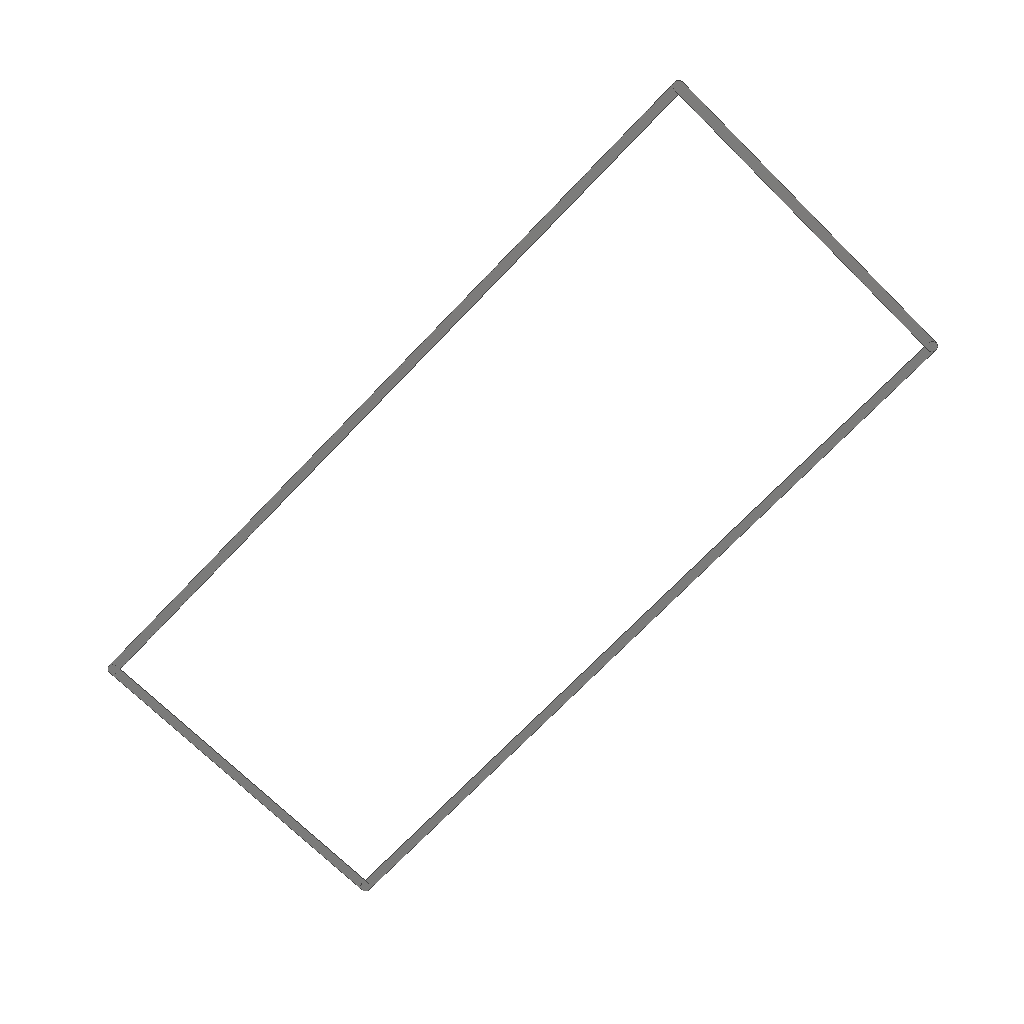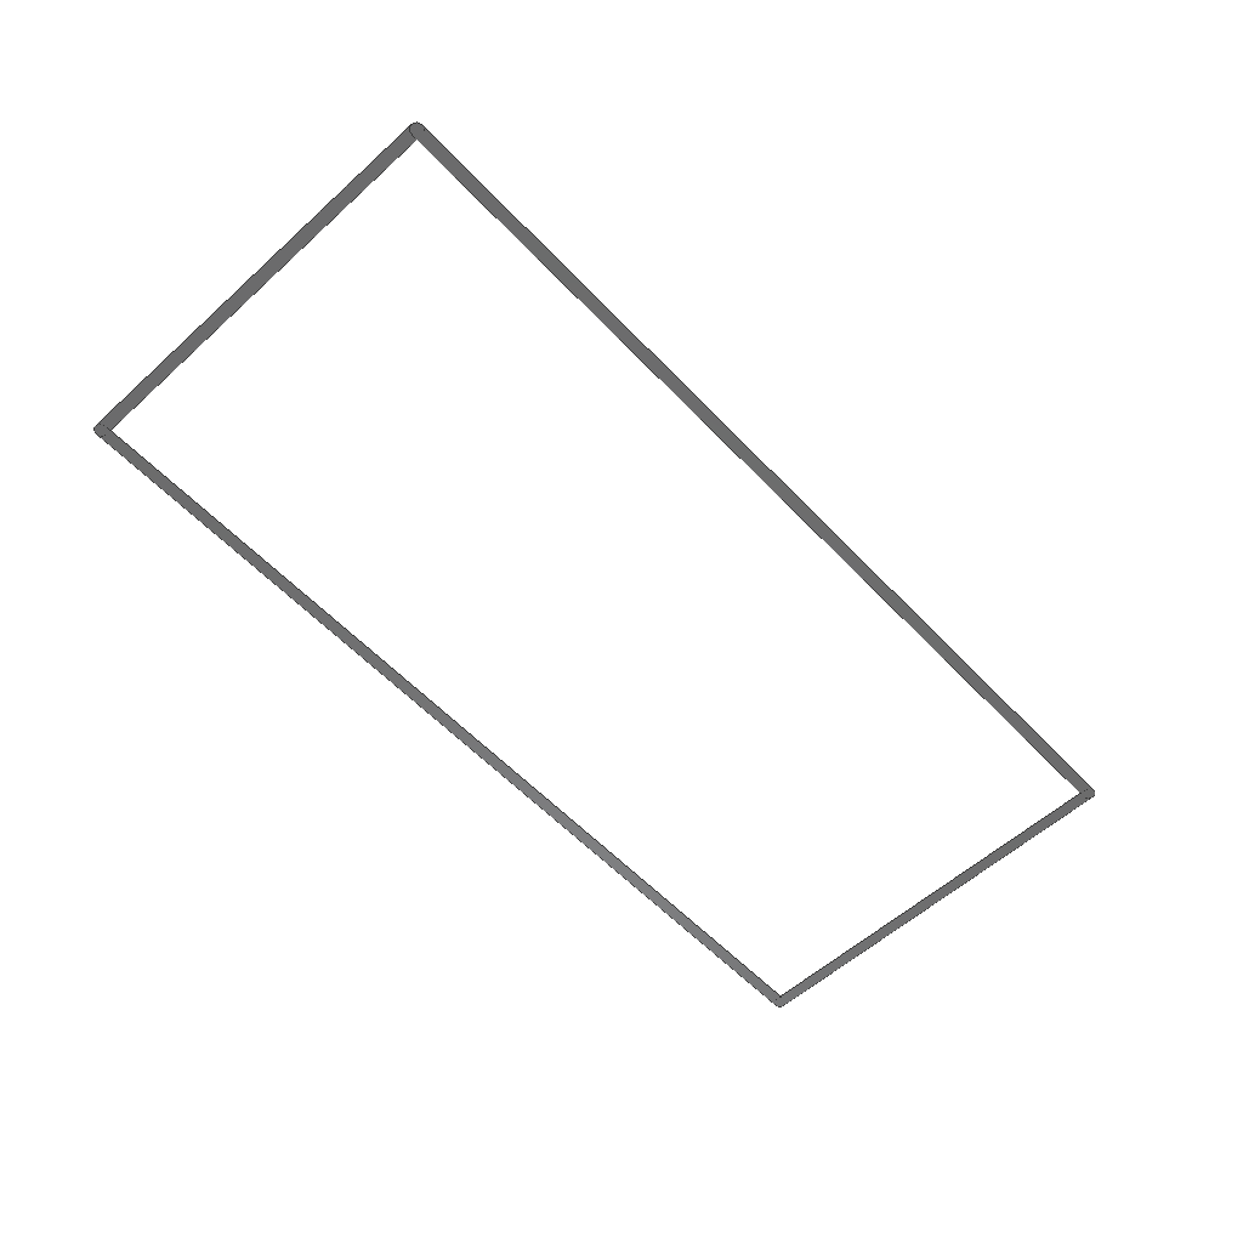
<metadata>
{"format":"step","ext":"step","renderer":"f3d","projection":"perspective","resolution":1024,"background":"white","views":[{"elev":-74.4,"azim":45.8,"up":"+Z"},{"elev":-58.0,"azim":133.0,"up":"+Z"}]}
</metadata>
<code>
ISO-10303-21;
DATA;
#1 = APPLICATION_PROTOCOL_DEFINITION('committee draft',
  'automotive_design',1997,#2);
#2 = APPLICATION_CONTEXT(
  'core data for automotive mechanical design processes');
#3 = SHAPE_DEFINITION_REPRESENTATION(#4,#10);
#4 = PRODUCT_DEFINITION_SHAPE('','',#5);
#5 = PRODUCT_DEFINITION('design','',#6,#9);
#6 = PRODUCT_DEFINITION_FORMATION('','',#7);
#7 = PRODUCT('FCrtYd','FCrtYd','',(#8));
#8 = MECHANICAL_CONTEXT('',#2,'mechanical');
#9 = PRODUCT_DEFINITION_CONTEXT('part definition',#2,'design');
#10 = SHAPE_REPRESENTATION('',(#11,#15,#59,#103,#147),#191);
#11 = AXIS2_PLACEMENT_3D('',#12,#13,#14);
#12 = CARTESIAN_POINT('',(0,0,0));
#13 = DIRECTION('',(0,0,1));
#14 = DIRECTION('',(1,0,-0));
#15 = SHELL_BASED_SURFACE_MODEL('',(#16));
#16 = OPEN_SHELL('',(#17));
#17 = ADVANCED_FACE('',(#18),#54,.T.);
#18 = FACE_BOUND('',#19,.F.);
#19 = EDGE_LOOP('',(#20,#30,#39,#47));
#20 = ORIENTED_EDGE('',*,*,#21,.T.);
#21 = EDGE_CURVE('',#22,#24,#26,.T.);
#22 = VERTEX_POINT('',#23);
#23 = CARTESIAN_POINT('',(-1.925,0.85,0.01));
#24 = VERTEX_POINT('',#25);
#25 = CARTESIAN_POINT('',(-1.925,-0.85,0.01));
#26 = LINE('',#27,#28);
#27 = CARTESIAN_POINT('',(-1.925,-0.85,0.01));
#28 = VECTOR('',#29,1);
#29 = DIRECTION('',(-0,-1,-0));
#30 = ORIENTED_EDGE('',*,*,#31,.T.);
#31 = EDGE_CURVE('',#24,#32,#34,.T.);
#32 = VERTEX_POINT('',#33);
#33 = CARTESIAN_POINT('',(-1.975,-0.85,0.01));
#34 = CIRCLE('',#35,0.025);
#35 = AXIS2_PLACEMENT_3D('',#36,#37,#38);
#36 = CARTESIAN_POINT('',(-1.95,-0.85,0.01));
#37 = DIRECTION('',(-0,0,-1));
#38 = DIRECTION('',(-1,-3.469e-17,0));
#39 = ORIENTED_EDGE('',*,*,#40,.T.);
#40 = EDGE_CURVE('',#32,#41,#43,.T.);
#41 = VERTEX_POINT('',#42);
#42 = CARTESIAN_POINT('',(-1.975,0.85,0.01));
#43 = LINE('',#44,#45);
#44 = CARTESIAN_POINT('',(-1.975,-0.85,0.01));
#45 = VECTOR('',#46,1);
#46 = DIRECTION('',(0,1,0));
#47 = ORIENTED_EDGE('',*,*,#48,.T.);
#48 = EDGE_CURVE('',#41,#22,#49,.T.);
#49 = CIRCLE('',#50,0.025);
#50 = AXIS2_PLACEMENT_3D('',#51,#52,#53);
#51 = CARTESIAN_POINT('',(-1.95,0.85,0.01));
#52 = DIRECTION('',(0,0,-1));
#53 = DIRECTION('',(-1,0,0));
#54 = PLANE('',#55);
#55 = AXIS2_PLACEMENT_3D('',#56,#57,#58);
#56 = CARTESIAN_POINT('',(-1.925,0.85,0.01));
#57 = DIRECTION('',(0,0,1));
#58 = DIRECTION('',(1,0,0));
#59 = SHELL_BASED_SURFACE_MODEL('',(#60));
#60 = OPEN_SHELL('',(#61));
#61 = ADVANCED_FACE('',(#62),#98,.T.);
#62 = FACE_BOUND('',#63,.F.);
#63 = EDGE_LOOP('',(#64,#74,#83,#91));
#64 = ORIENTED_EDGE('',*,*,#65,.T.);
#65 = EDGE_CURVE('',#66,#68,#70,.T.);
#66 = VERTEX_POINT('',#67);
#67 = CARTESIAN_POINT('',(1.95,0.825,0.01));
#68 = VERTEX_POINT('',#69);
#69 = CARTESIAN_POINT('',(-1.95,0.825,0.01));
#70 = LINE('',#71,#72);
#71 = CARTESIAN_POINT('',(-1.95,0.825,0.01));
#72 = VECTOR('',#73,1);
#73 = DIRECTION('',(-1,9.958e-17,-0));
#74 = ORIENTED_EDGE('',*,*,#75,.T.);
#75 = EDGE_CURVE('',#68,#76,#78,.T.);
#76 = VERTEX_POINT('',#77);
#77 = CARTESIAN_POINT('',(-1.95,0.875,0.01));
#78 = CIRCLE('',#79,0.025);
#79 = AXIS2_PLACEMENT_3D('',#80,#81,#82);
#80 = CARTESIAN_POINT('',(-1.95,0.85,0.01));
#81 = DIRECTION('',(0,0,-1));
#82 = DIRECTION('',(6.489e-17,1,0));
#83 = ORIENTED_EDGE('',*,*,#84,.T.);
#84 = EDGE_CURVE('',#76,#85,#87,.T.);
#85 = VERTEX_POINT('',#86);
#86 = CARTESIAN_POINT('',(1.95,0.875,0.01));
#87 = LINE('',#88,#89);
#88 = CARTESIAN_POINT('',(-1.95,0.875,0.01));
#89 = VECTOR('',#90,1);
#90 = DIRECTION('',(1,-9.958e-17,0));
#91 = ORIENTED_EDGE('',*,*,#92,.T.);
#92 = EDGE_CURVE('',#85,#66,#93,.T.);
#93 = CIRCLE('',#94,0.025);
#94 = AXIS2_PLACEMENT_3D('',#95,#96,#97);
#95 = CARTESIAN_POINT('',(1.95,0.85,0.01));
#96 = DIRECTION('',(0,0,-1));
#97 = DIRECTION('',(1.786e-14,1,0));
#98 = PLANE('',#99);
#99 = AXIS2_PLACEMENT_3D('',#100,#101,#102);
#100 = CARTESIAN_POINT('',(1.95,0.825,0.01));
#101 = DIRECTION('',(0,0,1));
#102 = DIRECTION('',(-9.958e-17,-1,0));
#103 = SHELL_BASED_SURFACE_MODEL('',(#104));
#104 = OPEN_SHELL('',(#105));
#105 = ADVANCED_FACE('',(#106),#142,.T.);
#106 = FACE_BOUND('',#107,.F.);
#107 = EDGE_LOOP('',(#108,#118,#127,#135));
#108 = ORIENTED_EDGE('',*,*,#109,.T.);
#109 = EDGE_CURVE('',#110,#112,#114,.T.);
#110 = VERTEX_POINT('',#111);
#111 = CARTESIAN_POINT('',(1.925,-0.85,0.01));
#112 = VERTEX_POINT('',#113);
#113 = CARTESIAN_POINT('',(1.925,0.85,0.01));
#114 = LINE('',#115,#116);
#115 = CARTESIAN_POINT('',(1.925,0.85,0.01));
#116 = VECTOR('',#117,1);
#117 = DIRECTION('',(1.225e-16,1,-0));
#118 = ORIENTED_EDGE('',*,*,#119,.T.);
#119 = EDGE_CURVE('',#112,#120,#122,.T.);
#120 = VERTEX_POINT('',#121);
#121 = CARTESIAN_POINT('',(1.975,0.85,0.01));
#122 = CIRCLE('',#123,0.025);
#123 = AXIS2_PLACEMENT_3D('',#124,#125,#126);
#124 = CARTESIAN_POINT('',(1.95,0.85,0.01));
#125 = DIRECTION('',(0,-0,-1));
#126 = DIRECTION('',(1,-8.777e-17,0));
#127 = ORIENTED_EDGE('',*,*,#128,.T.);
#128 = EDGE_CURVE('',#120,#129,#131,.T.);
#129 = VERTEX_POINT('',#130);
#130 = CARTESIAN_POINT('',(1.975,-0.85,0.01));
#131 = LINE('',#132,#133);
#132 = CARTESIAN_POINT('',(1.975,0.85,0.01));
#133 = VECTOR('',#134,1);
#134 = DIRECTION('',(-1.225e-16,-1,0));
#135 = ORIENTED_EDGE('',*,*,#136,.T.);
#136 = EDGE_CURVE('',#129,#110,#137,.T.);
#137 = CIRCLE('',#138,0.025);
#138 = AXIS2_PLACEMENT_3D('',#139,#140,#141);
#139 = CARTESIAN_POINT('',(1.95,-0.85,0.01));
#140 = DIRECTION('',(0,-0,-1));
#141 = DIRECTION('',(1,-1.225e-16,0));
#142 = PLANE('',#143);
#143 = AXIS2_PLACEMENT_3D('',#144,#145,#146);
#144 = CARTESIAN_POINT('',(1.925,-0.85,0.01));
#145 = DIRECTION('',(0,0,1));
#146 = DIRECTION('',(-1,1.225e-16,0));
#147 = SHELL_BASED_SURFACE_MODEL('',(#148));
#148 = OPEN_SHELL('',(#149));
#149 = ADVANCED_FACE('',(#150),#186,.T.);
#150 = FACE_BOUND('',#151,.F.);
#151 = EDGE_LOOP('',(#152,#162,#171,#179));
#152 = ORIENTED_EDGE('',*,*,#153,.T.);
#153 = EDGE_CURVE('',#154,#156,#158,.T.);
#154 = VERTEX_POINT('',#155);
#155 = CARTESIAN_POINT('',(-1.95,-0.825,0.01));
#156 = VERTEX_POINT('',#157);
#157 = CARTESIAN_POINT('',(1.95,-0.825,0.01));
#158 = LINE('',#159,#160);
#159 = CARTESIAN_POINT('',(1.95,-0.825,0.01));
#160 = VECTOR('',#161,1);
#161 = DIRECTION('',(1,3.445e-16,-0));
#162 = ORIENTED_EDGE('',*,*,#163,.T.);
#163 = EDGE_CURVE('',#156,#164,#166,.T.);
#164 = VERTEX_POINT('',#165);
#165 = CARTESIAN_POINT('',(1.95,-0.875,0.01));
#166 = CIRCLE('',#167,0.025);
#167 = AXIS2_PLACEMENT_3D('',#168,#169,#170);
#168 = CARTESIAN_POINT('',(1.95,-0.85,0.01));
#169 = DIRECTION('',(0,-0,-1));
#170 = DIRECTION('',(3.792e-16,-1,0));
#171 = ORIENTED_EDGE('',*,*,#172,.T.);
#172 = EDGE_CURVE('',#164,#173,#175,.T.);
#173 = VERTEX_POINT('',#174);
#174 = CARTESIAN_POINT('',(-1.95,-0.875,0.01));
#175 = LINE('',#176,#177);
#176 = CARTESIAN_POINT('',(1.95,-0.875,0.01));
#177 = VECTOR('',#178,1);
#178 = DIRECTION('',(-1,-3.445e-16,0));
#179 = ORIENTED_EDGE('',*,*,#180,.T.);
#180 = EDGE_CURVE('',#173,#154,#181,.T.);
#181 = CIRCLE('',#182,0.025);
#182 = AXIS2_PLACEMENT_3D('',#183,#184,#185);
#183 = CARTESIAN_POINT('',(-1.95,-0.85,0.01));
#184 = DIRECTION('',(-0,0,-1));
#185 = DIRECTION('',(-1.742e-14,-1,0));
#186 = PLANE('',#187);
#187 = AXIS2_PLACEMENT_3D('',#188,#189,#190);
#188 = CARTESIAN_POINT('',(-1.95,-0.825,0.01));
#189 = DIRECTION('',(0,0,1));
#190 = DIRECTION('',(-3.445e-16,1,0));
#191 = ( GEOMETRIC_REPRESENTATION_CONTEXT(3) 
GLOBAL_UNCERTAINTY_ASSIGNED_CONTEXT((#195)) GLOBAL_UNIT_ASSIGNED_CONTEXT
((#192,#193,#194)) REPRESENTATION_CONTEXT('Context #1',
  '3D Context with UNIT and UNCERTAINTY') );
#192 = ( LENGTH_UNIT() NAMED_UNIT(*) SI_UNIT(.MILLI.,.METRE.) );
#193 = ( NAMED_UNIT(*) PLANE_ANGLE_UNIT() SI_UNIT($,.RADIAN.) );
#194 = ( NAMED_UNIT(*) SI_UNIT($,.STERADIAN.) SOLID_ANGLE_UNIT() );
#195 = UNCERTAINTY_MEASURE_WITH_UNIT(LENGTH_MEASURE(1e-07),#192,
  'distance_accuracy_value','confusion accuracy');
#196 = PRODUCT_TYPE('part',$,(#7));
#197 = MECHANICAL_DESIGN_GEOMETRIC_PRESENTATION_REPRESENTATION('',(#198,
    #208,#217,#226),#191);
#198 = STYLED_ITEM('color',(#199),#17);
#199 = PRESENTATION_STYLE_ASSIGNMENT((#200,#206));
#200 = SURFACE_STYLE_USAGE(.BOTH.,#201);
#201 = SURFACE_SIDE_STYLE('',(#202));
#202 = SURFACE_STYLE_FILL_AREA(#203);
#203 = FILL_AREA_STYLE('',(#204));
#204 = FILL_AREA_STYLE_COLOUR('',#205);
#205 = DRAUGHTING_PRE_DEFINED_COLOUR('blue');
#206 = CURVE_STYLE('',#207,POSITIVE_LENGTH_MEASURE(0.1),#205);
#207 = DRAUGHTING_PRE_DEFINED_CURVE_FONT('continuous');
#208 = STYLED_ITEM('color',(#209),#61);
#209 = PRESENTATION_STYLE_ASSIGNMENT((#210,#215));
#210 = SURFACE_STYLE_USAGE(.BOTH.,#211);
#211 = SURFACE_SIDE_STYLE('',(#212));
#212 = SURFACE_STYLE_FILL_AREA(#213);
#213 = FILL_AREA_STYLE('',(#214));
#214 = FILL_AREA_STYLE_COLOUR('',#205);
#215 = CURVE_STYLE('',#216,POSITIVE_LENGTH_MEASURE(0.1),#205);
#216 = DRAUGHTING_PRE_DEFINED_CURVE_FONT('continuous');
#217 = STYLED_ITEM('color',(#218),#105);
#218 = PRESENTATION_STYLE_ASSIGNMENT((#219,#224));
#219 = SURFACE_STYLE_USAGE(.BOTH.,#220);
#220 = SURFACE_SIDE_STYLE('',(#221));
#221 = SURFACE_STYLE_FILL_AREA(#222);
#222 = FILL_AREA_STYLE('',(#223));
#223 = FILL_AREA_STYLE_COLOUR('',#205);
#224 = CURVE_STYLE('',#225,POSITIVE_LENGTH_MEASURE(0.1),#205);
#225 = DRAUGHTING_PRE_DEFINED_CURVE_FONT('continuous');
#226 = STYLED_ITEM('color',(#227),#149);
#227 = PRESENTATION_STYLE_ASSIGNMENT((#228,#233));
#228 = SURFACE_STYLE_USAGE(.BOTH.,#229);
#229 = SURFACE_SIDE_STYLE('',(#230));
#230 = SURFACE_STYLE_FILL_AREA(#231);
#231 = FILL_AREA_STYLE('',(#232));
#232 = FILL_AREA_STYLE_COLOUR('',#205);
#233 = CURVE_STYLE('',#234,POSITIVE_LENGTH_MEASURE(0.1),#205);
#234 = DRAUGHTING_PRE_DEFINED_CURVE_FONT('continuous');
ENDSEC;
END-ISO-10303-21;

</code>
